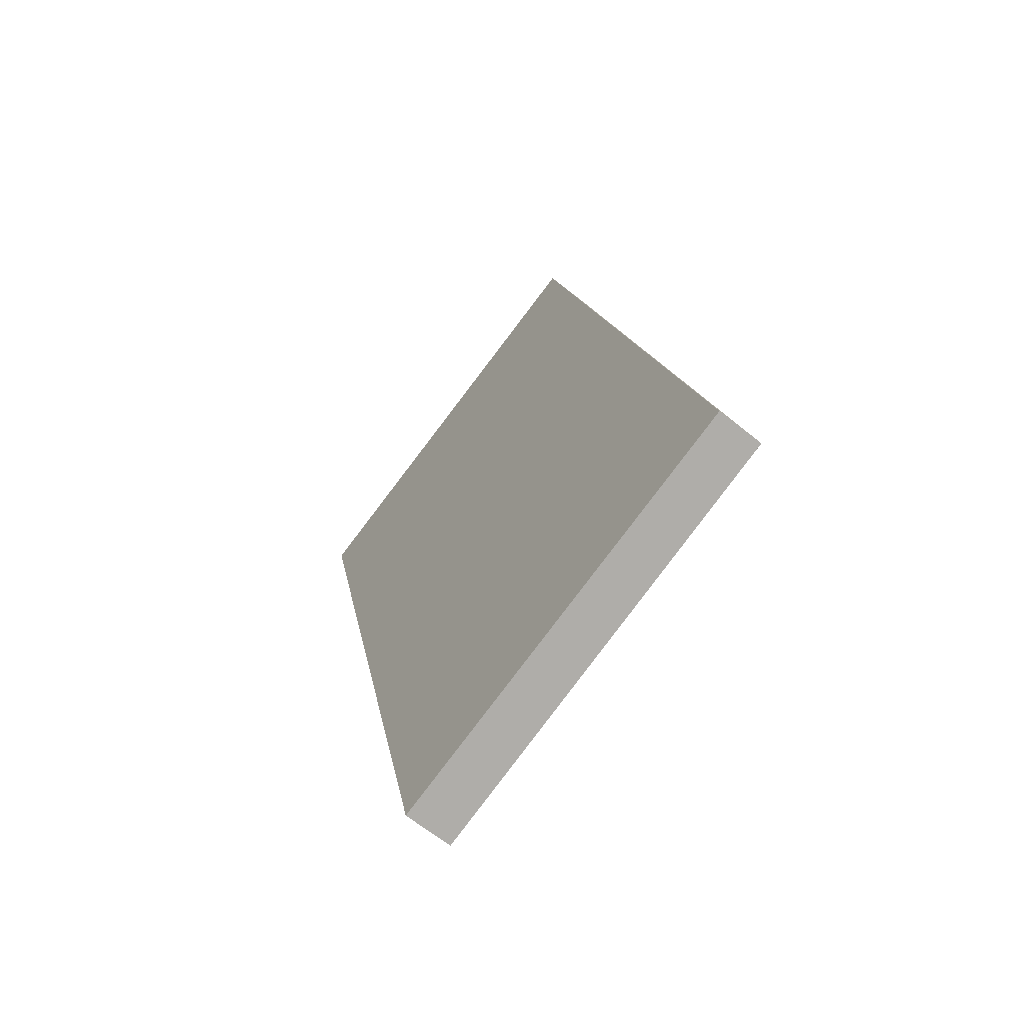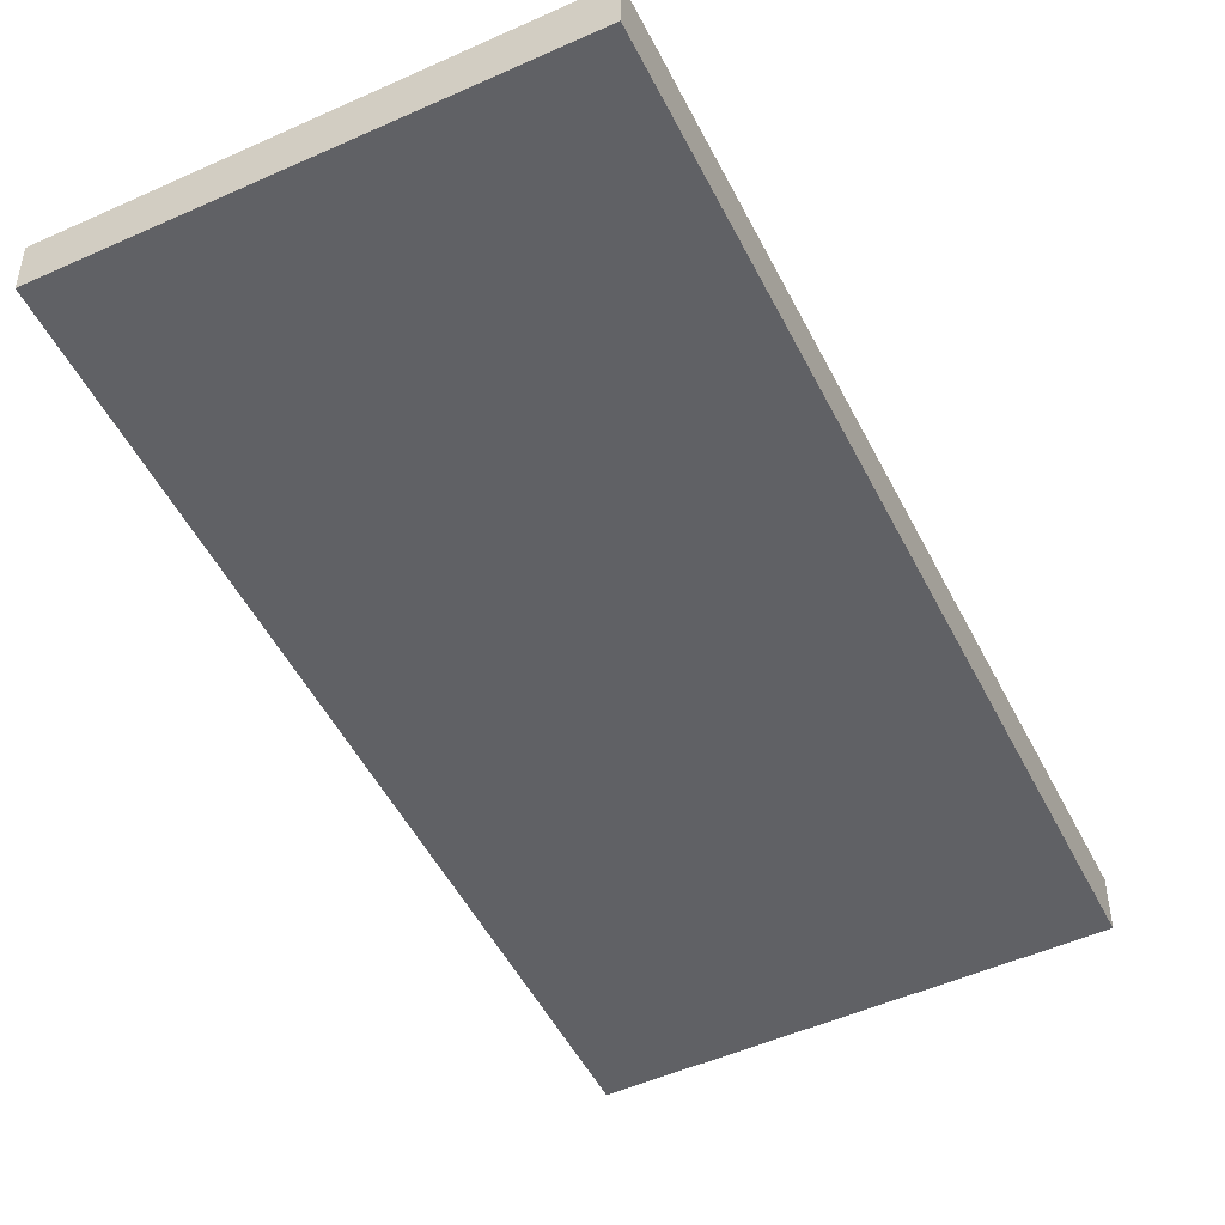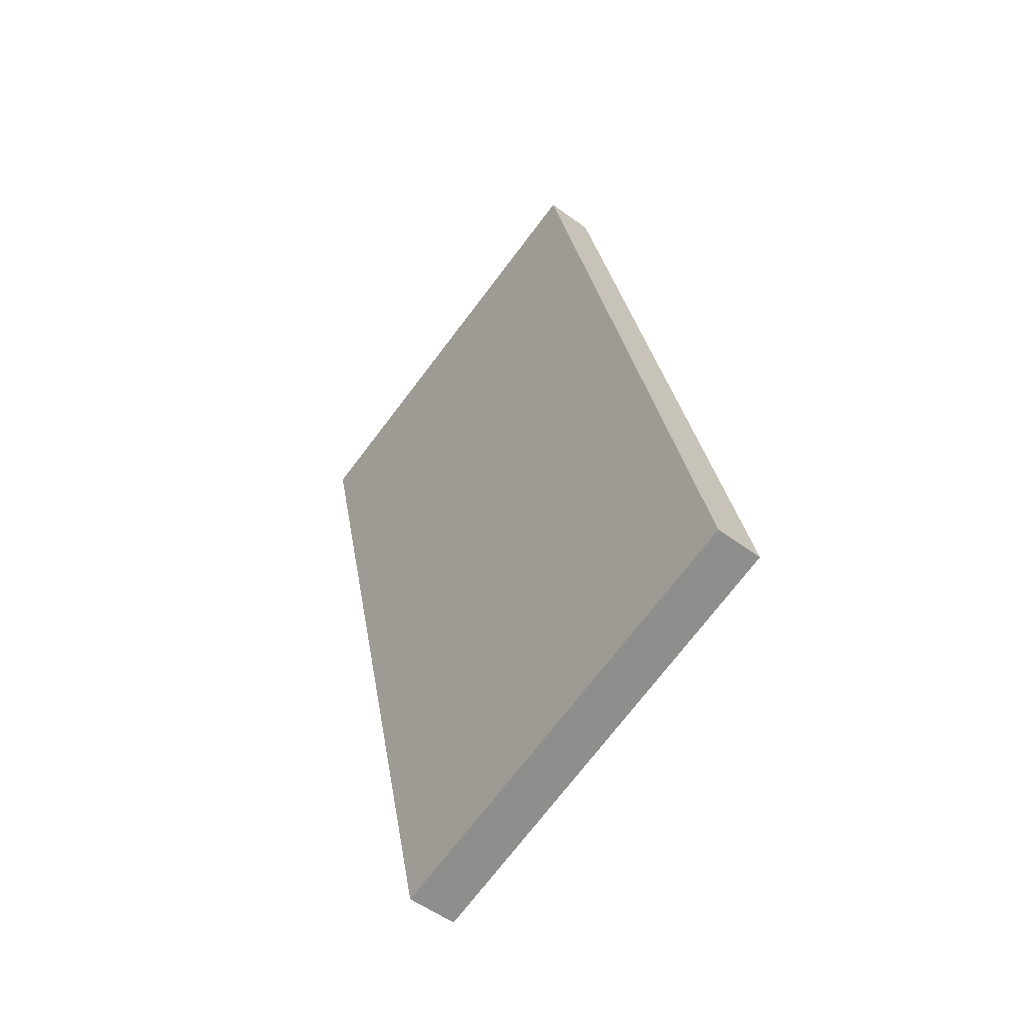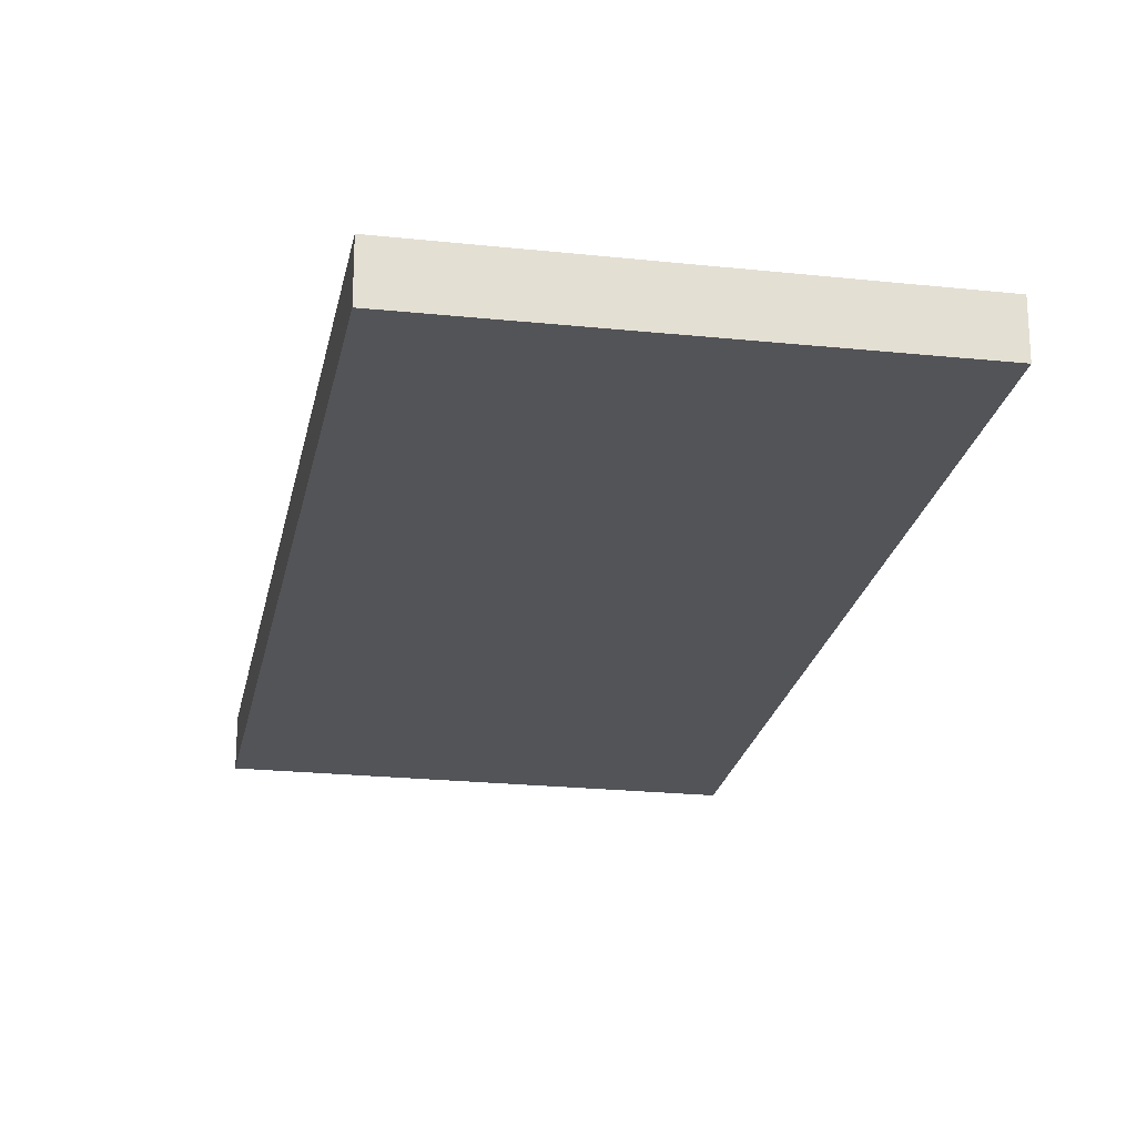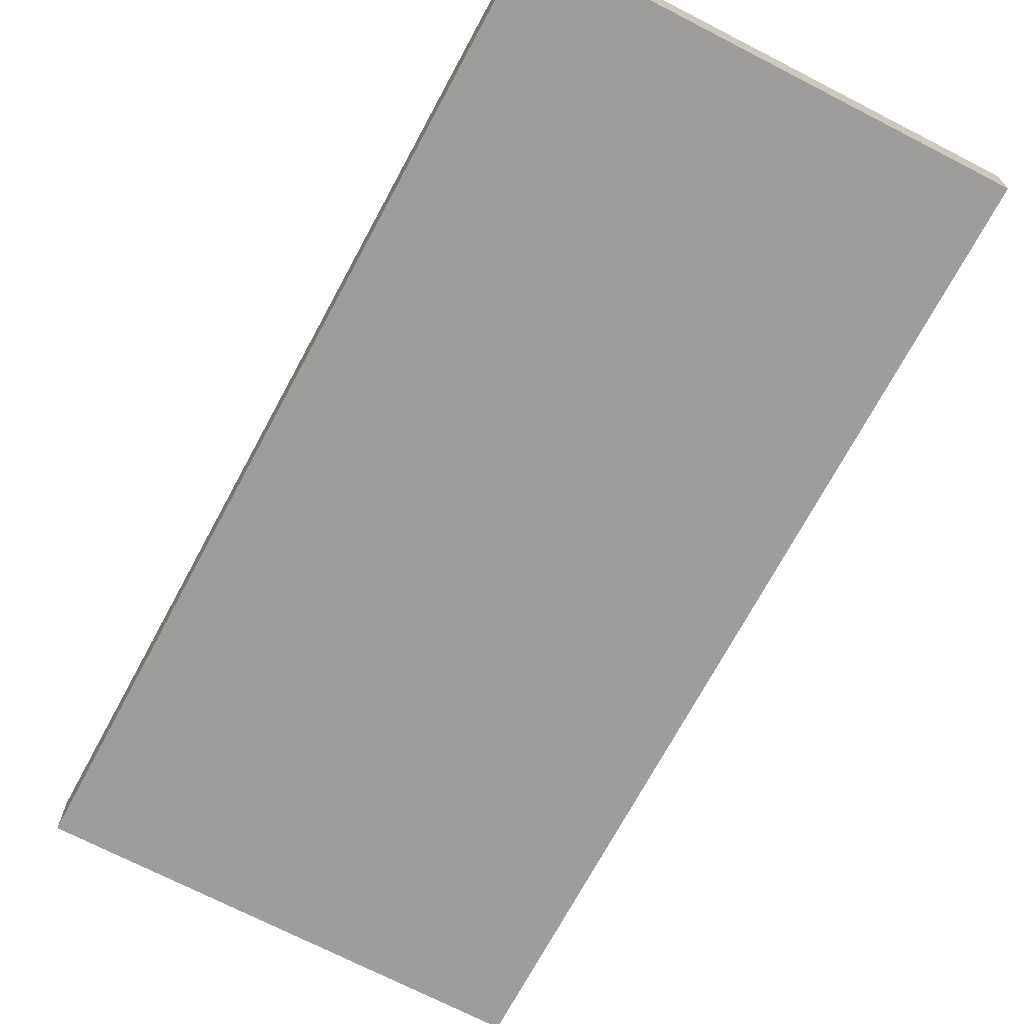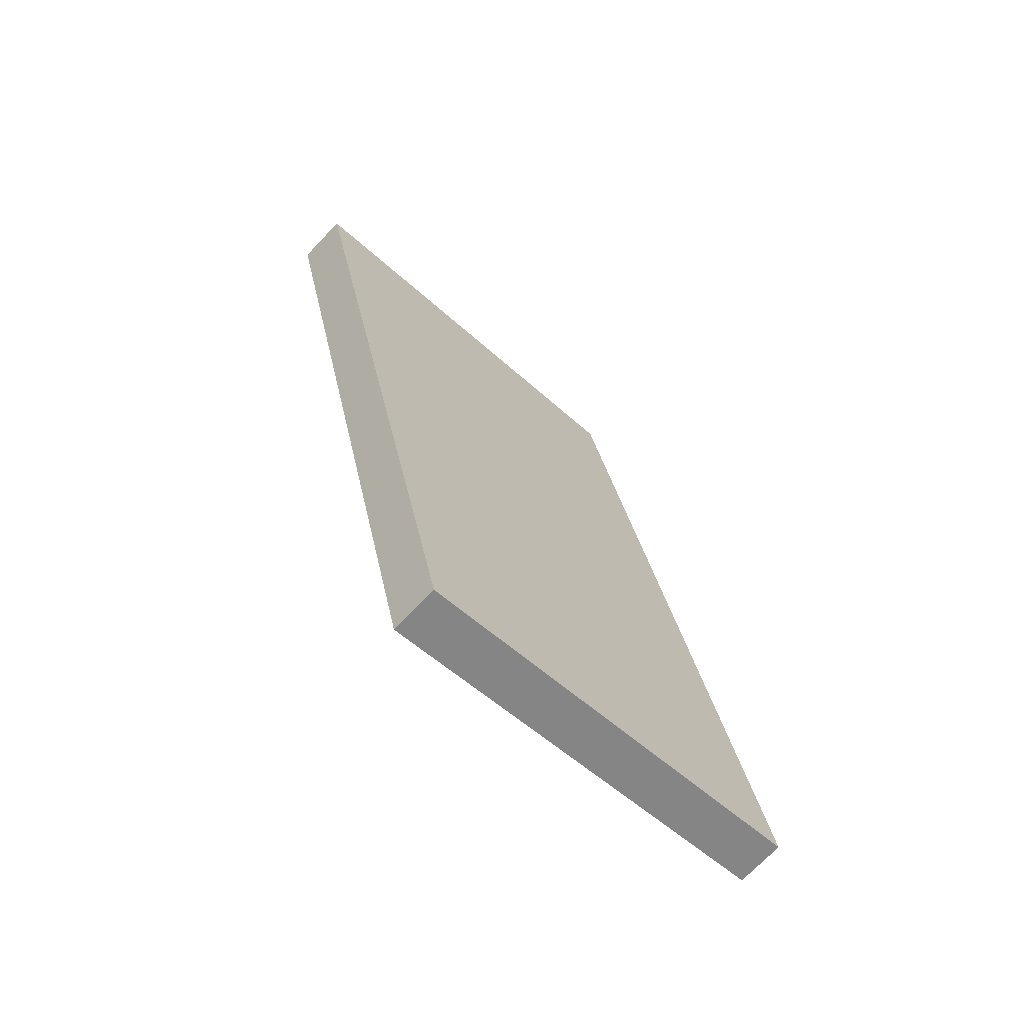
<metadata>
{"format":"obj","ext":"obj","renderer":"f3d","projection":"perspective","resolution":1024,"background":"white","views":[{"elev":-66.1,"azim":-128.7,"up":"+Y"},{"elev":-49.5,"azim":12.7,"up":"+Z"},{"elev":-53.4,"azim":-128.3,"up":"+Y"},{"elev":-23.2,"azim":156.2,"up":"+Z"},{"elev":-70.6,"azim":-41.2,"up":"+Z"},{"elev":-71.1,"azim":136.5,"up":"+Y"}]}
</metadata>
<code>
v -2501 -528.3 0.3581
v -2502 -534.2 0.3342
v -2505 -533.4 0.322
v -2504 -527.6 0.3458
v -2502 -534.2 0.3342
v -2501 -528.3 0.3581
v -2501 -528.3 -5.551e-17
v -2502 -534.2 0
v -2505 -533.4 0.322
v -2502 -534.2 0.3342
v -2502 -534.2 0
v -2505 -533.4 0
v -2504 -527.6 0.3458
v -2505 -533.4 0.322
v -2505 -533.4 0
v -2504 -527.6 0
v -2501 -528.3 0.3581
v -2504 -527.6 0.3458
v -2504 -527.6 0
v -2501 -528.3 -5.551e-17
v -2501 -528.3 0
v -2502 -534.2 0
v -2505 -533.4 0
v -2504 -527.6 0
f 2 3 4 1
f 6 7 8 5
f 10 11 12 9
f 14 15 16 13
f 18 19 20 17
f 22 23 24 21

</code>
